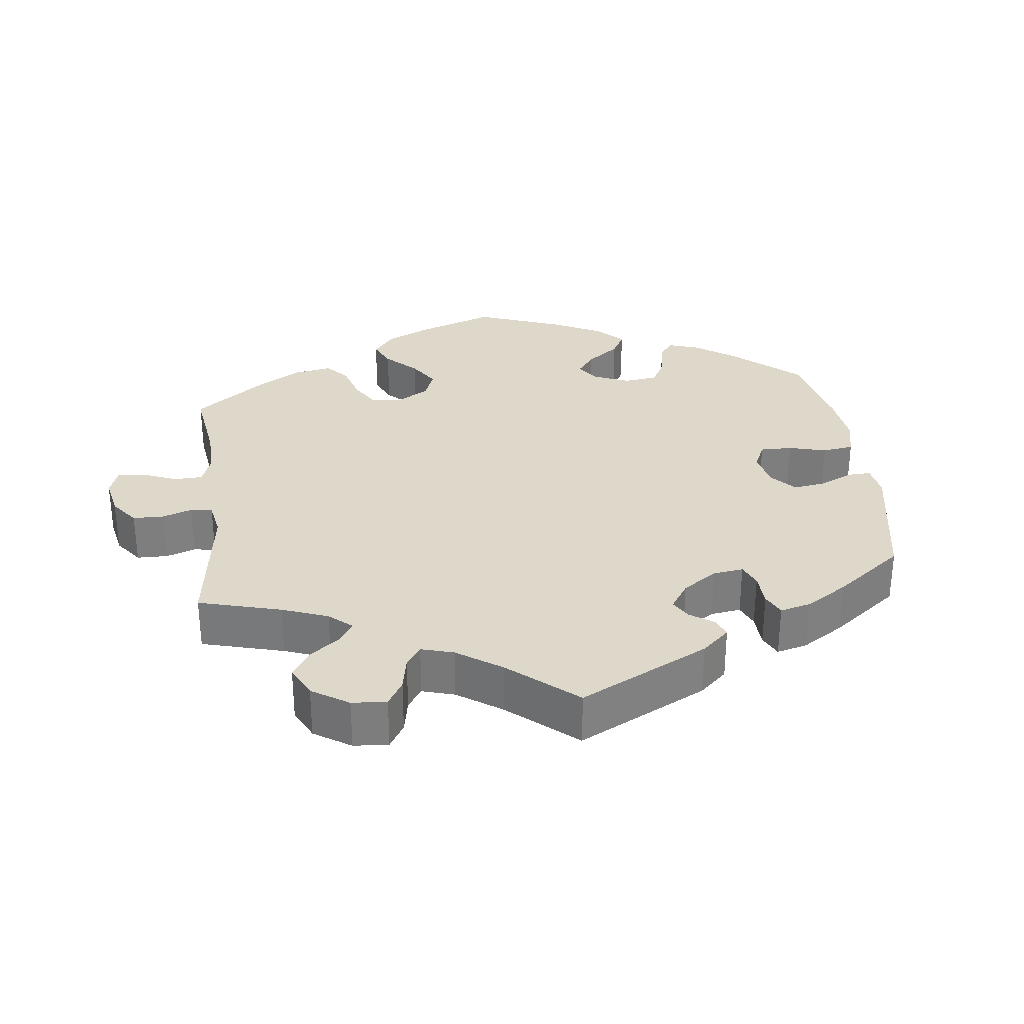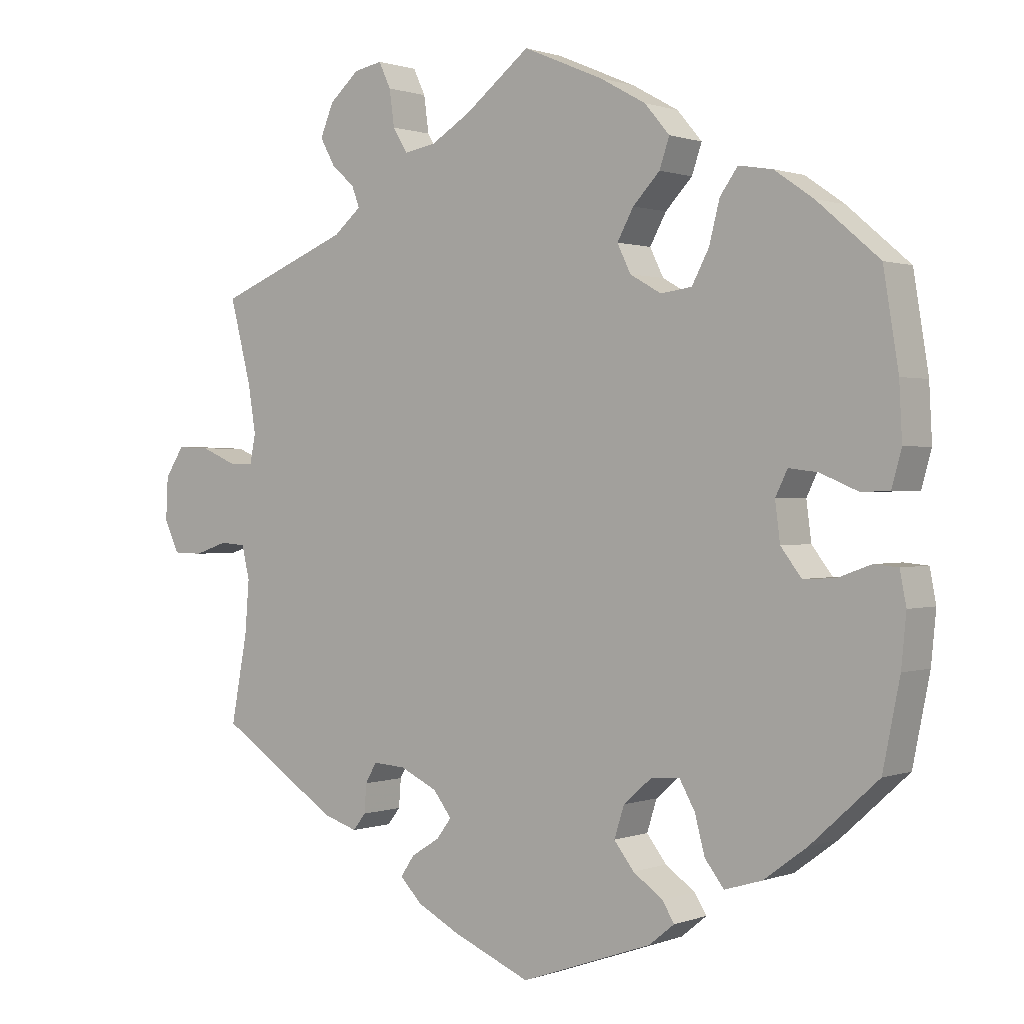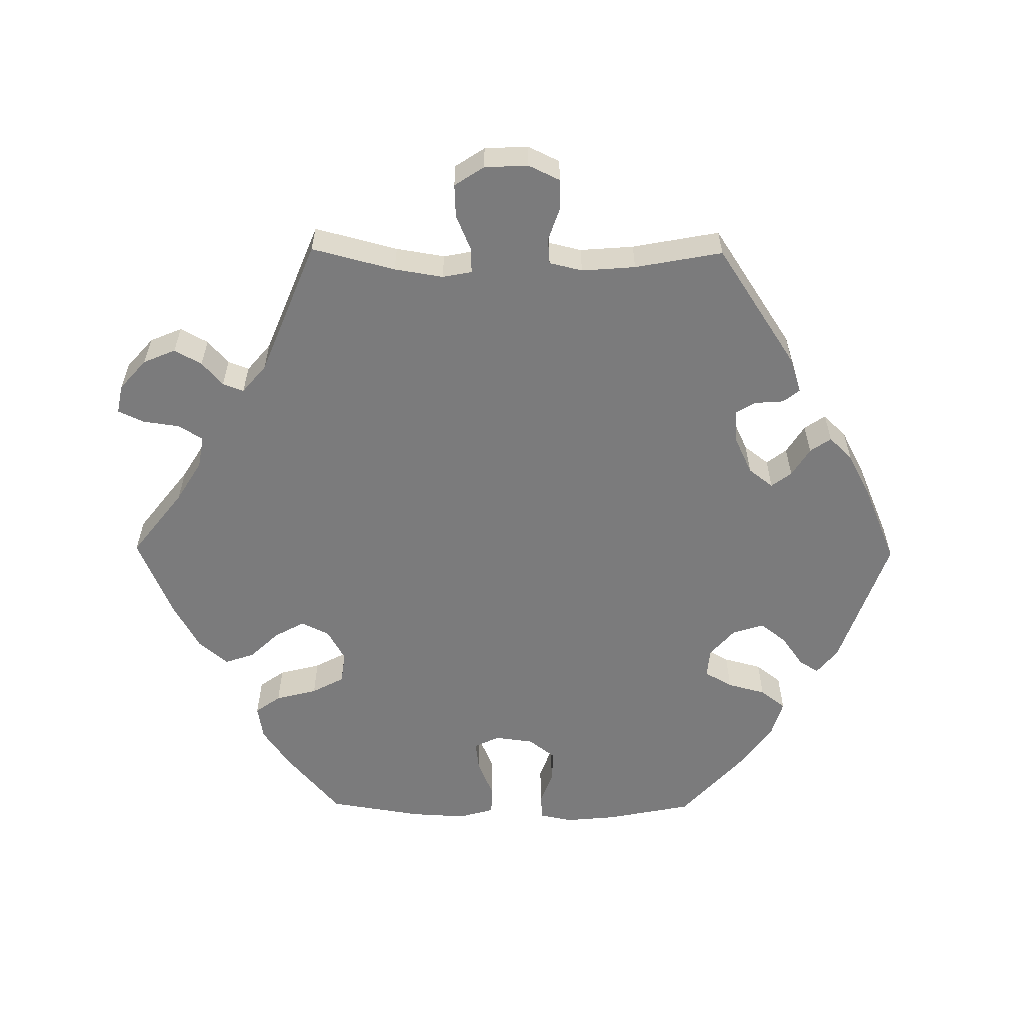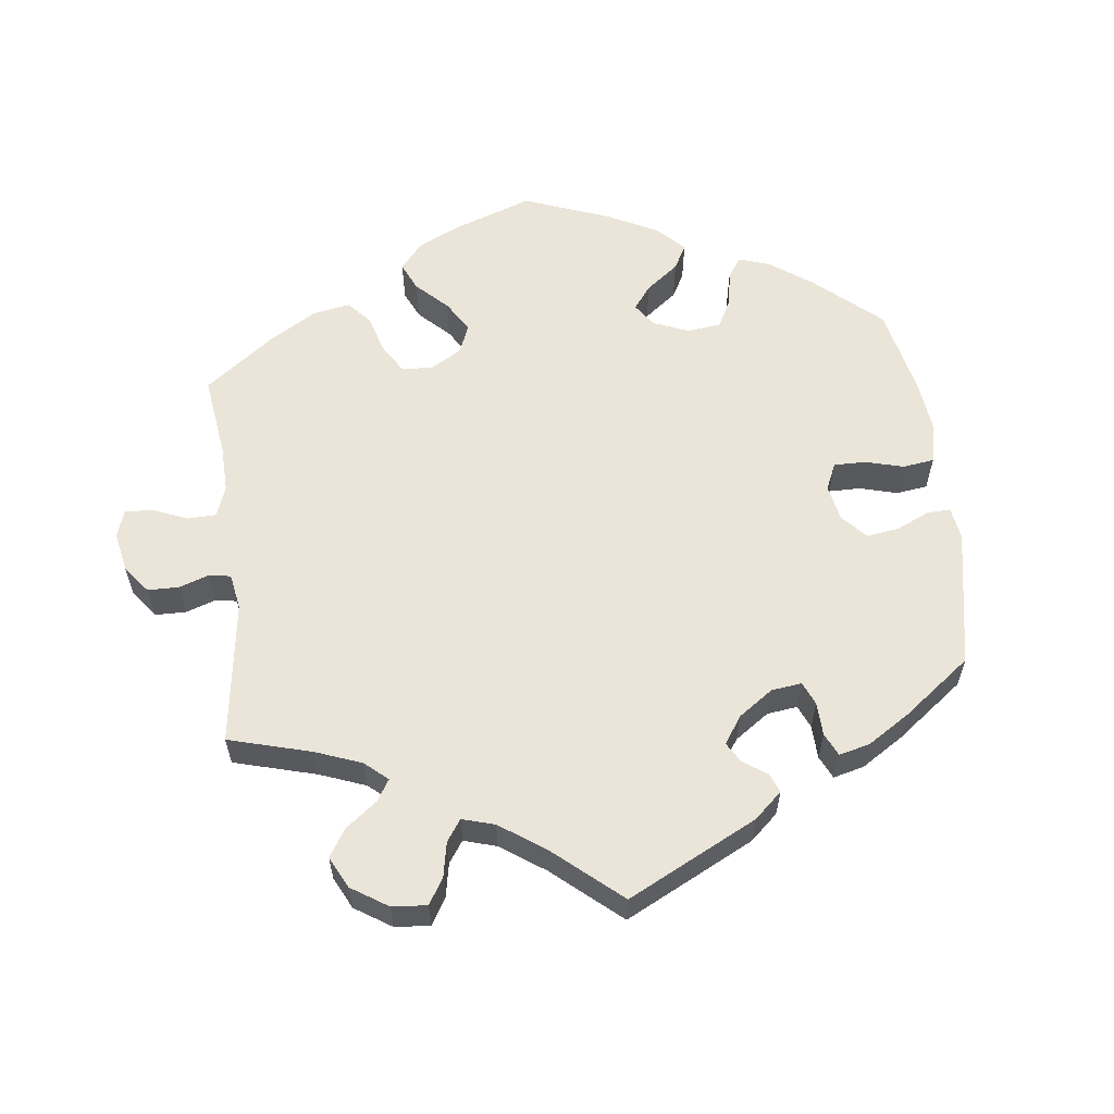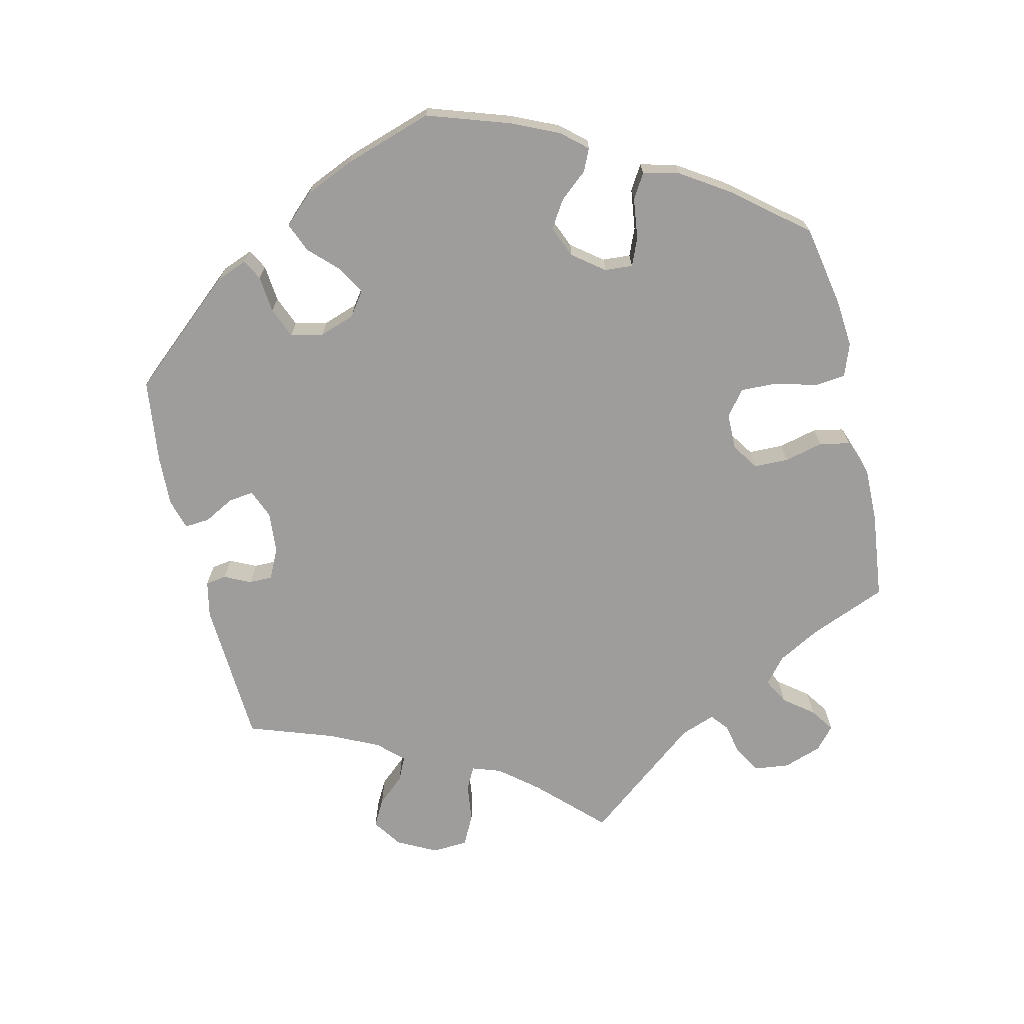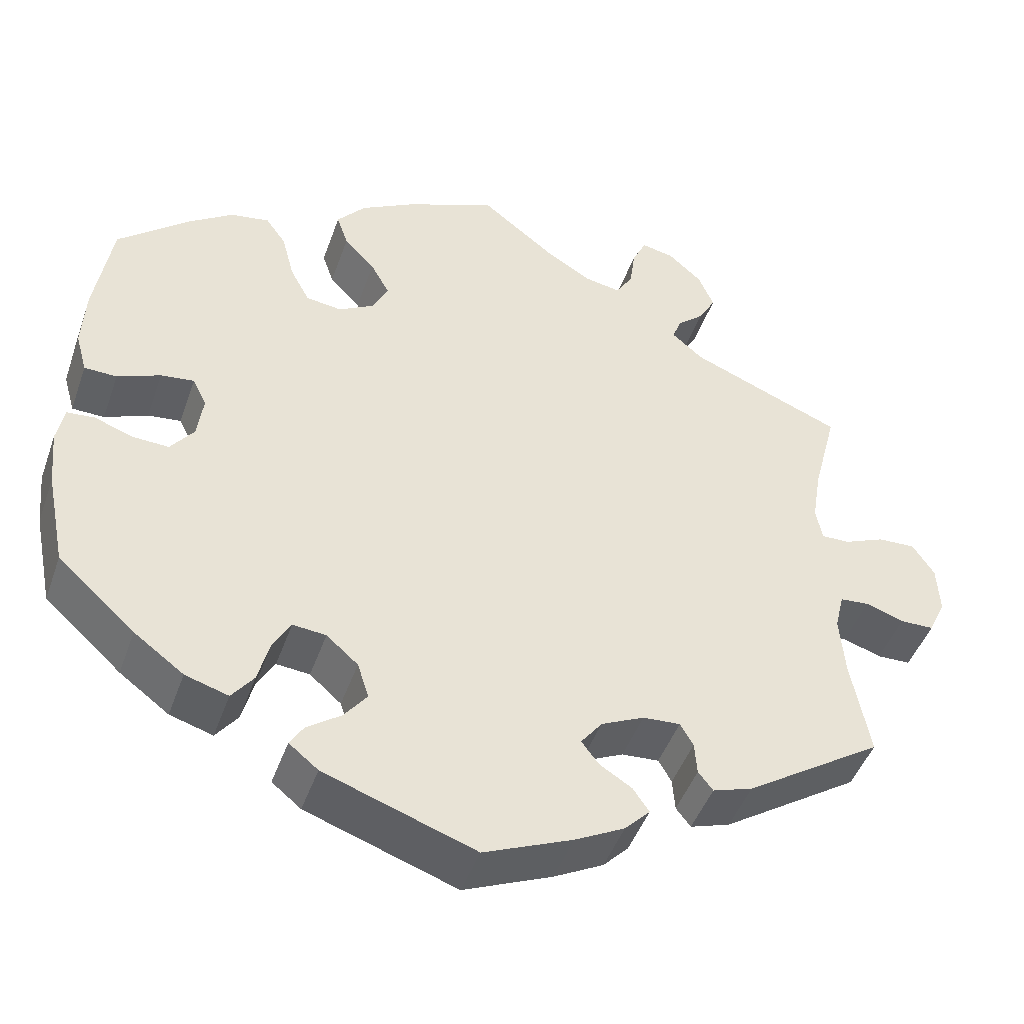
<metadata>
{"format":"obj","ext":"obj","renderer":"f3d","projection":"perspective","resolution":1024,"background":"white","views":[{"elev":31.0,"azim":112.9,"up":"+Y"},{"elev":0.8,"azim":-142.5,"up":"+Z"},{"elev":-58.5,"azim":89.4,"up":"+Y"},{"elev":59.2,"azim":113.1,"up":"+Y"},{"elev":-70.6,"azim":-106.7,"up":"+Y"},{"elev":-46.0,"azim":-19.0,"up":"+Z"}]}
</metadata>
<code>
v -0.524 0.07 -0.17
v -0.531 0.07 -0.099
v -0.522 0.07 -0.053
v -0.488 0.07 -0.05
v -0.441 0.07 -0.067
v -0.396 0.07 -0.069
v -0.367 0.07 -0.031
v -0.36 0.07 0.023
v -0.377 0.07 0.058
v -0.418 0.07 0.053
v -0.471 0.07 0.031
v -0.511 0.07 0.032
v -0.525 0.07 0.082
v -0.521 0.07 0.159
v -0.5 0.07 0.289
v -0.412 0.07 0.364
v -0.357 0.07 0.402
v -0.309 0.07 0.41
v -0.284 0.07 0.375
v -0.269 0.07 0.317
v -0.245 0.07 0.272
v -0.201 0.07 0.266
v -0.157 0.07 0.291
v -0.138 0.07 0.33
v -0.161 0.07 0.372
v -0.199 0.07 0.412
v -0.213 0.07 0.453
v -0.178 0.07 0.494
v -0.113 0.07 0.53
v 0 0.07 0.578
v 0.091 0.07 0.507
v 0.148 0.07 0.472
v 0.193 0.07 0.464
v 0.214 0.07 0.498
v 0.221 0.07 0.549
v 0.238 0.07 0.585
v 0.278 0.07 0.577
v 0.32 0.07 0.54
v 0.339 0.07 0.495
v 0.318 0.07 0.457
v 0.285 0.07 0.428
v 0.274 0.07 0.399
v 0.313 0.07 0.366
v 0.501 0.07 0.29
v 0.471 0.07 0.174
v 0.46 0.07 0.106
v 0.468 0.07 0.065
v 0.503 0.07 0.066
v 0.553 0.07 0.087
v 0.599 0.07 0.089
v 0.626 0.07 0.048
v 0.629 0.07 -0.013
v 0.608 0.07 -0.057
v 0.566 0.07 -0.058
v 0.519 0.07 -0.042
v 0.483 0.07 -0.045
v 0.472 0.07 -0.091
v 0.478 0.07 -0.166
v 0.501 0.07 -0.288
v 0.332 0.07 -0.399
v 0.283 0.07 -0.415
v 0.265 0.07 -0.392
v 0.262 0.07 -0.352
v 0.246 0.07 -0.324
v 0.2 0.07 -0.327
v 0.147 0.07 -0.352
v 0.121 0.07 -0.386
v 0.142 0.07 -0.414
v 0.182 0.07 -0.439
v 0.202 0.07 -0.468
v 0.171 0.07 -0.5
v 0.11 0.07 -0.532
v 0.001 0.07 -0.578
v -0.185 0.07 -0.513
v -0.221 0.07 -0.484
v -0.204 0.07 -0.457
v -0.162 0.07 -0.427
v -0.134 0.07 -0.391
v -0.148 0.07 -0.347
v -0.187 0.07 -0.313
v -0.228 0.07 -0.309
v -0.25 0.07 -0.348
v -0.264 0.07 -0.401
v -0.291 0.07 -0.436
v -0.344 0.07 -0.42
v -0.405 0.07 -0.375
v -0.5 0.07 -0.289
v -0.524 0 -0.17
v -0.531 0 -0.099
v -0.522 0 -0.053
v -0.488 0 -0.05
v -0.441 0 -0.067
v -0.396 0 -0.069
v -0.367 0 -0.031
v -0.36 0 0.023
v -0.377 0 0.058
v -0.418 0 0.053
v -0.471 0 0.031
v -0.511 0 0.032
v -0.525 0 0.082
v -0.521 0 0.159
v -0.5 0 0.289
v -0.412 0 0.364
v -0.357 0 0.402
v -0.309 0 0.41
v -0.284 0 0.375
v -0.269 0 0.317
v -0.245 0 0.272
v -0.201 0 0.266
v -0.157 0 0.291
v -0.138 0 0.33
v -0.161 0 0.372
v -0.199 0 0.412
v -0.213 0 0.453
v -0.178 0 0.494
v -0.113 0 0.53
v 0 0 0.578
v 0.091 0 0.507
v 0.148 0 0.472
v 0.193 0 0.464
v 0.214 0 0.498
v 0.221 0 0.549
v 0.238 0 0.585
v 0.278 0 0.577
v 0.32 0 0.54
v 0.339 0 0.495
v 0.318 0 0.457
v 0.285 0 0.428
v 0.274 0 0.399
v 0.313 0 0.366
v 0.501 0 0.29
v 0.471 0 0.174
v 0.46 0 0.106
v 0.468 0 0.065
v 0.503 0 0.066
v 0.553 0 0.087
v 0.599 0 0.089
v 0.626 0 0.048
v 0.629 0 -0.013
v 0.608 0 -0.057
v 0.566 0 -0.058
v 0.519 0 -0.042
v 0.483 0 -0.045
v 0.472 0 -0.091
v 0.478 0 -0.166
v 0.501 0 -0.288
v 0.332 0 -0.399
v 0.283 0 -0.415
v 0.265 0 -0.392
v 0.262 0 -0.352
v 0.246 0 -0.324
v 0.2 0 -0.327
v 0.147 0 -0.352
v 0.121 0 -0.386
v 0.142 0 -0.414
v 0.182 0 -0.439
v 0.202 0 -0.468
v 0.171 0 -0.5
v 0.11 0 -0.532
v 0.001 0 -0.578
v -0.185 0 -0.513
v -0.221 0 -0.484
v -0.204 0 -0.457
v -0.162 0 -0.427
v -0.134 0 -0.391
v -0.148 0 -0.347
v -0.187 0 -0.313
v -0.228 0 -0.309
v -0.25 0 -0.348
v -0.264 0 -0.401
v -0.291 0 -0.436
v -0.344 0 -0.42
v -0.405 0 -0.375
v -0.5 0 -0.289
f 82 83 84 85
f 81 82 85 86
f 74 75 76 77
f 74 77 78
f 73 74 78
f 72 73 78 79
f 68 69 70 71
f 67 68 71 72
f 60 61 62 63
f 58 59 60 63
f 57 58 63 64
f 56 57 64 65
f 52 53 54 55
f 52 55 56
f 51 52 56
f 48 49 50 51
f 47 48 51 56
f 46 47 56 65
f 43 44 45
f 42 43 45 46
f 38 39 40 41
f 38 41 42
f 37 38 42
f 34 35 36 37
f 33 34 37 42
f 32 33 42 46
f 28 29 30 31
f 25 26 27 28
f 24 25 28 31
f 23 24 31 32
f 17 18 19 20
f 17 20 21
f 16 17 21
f 15 16 21
f 14 15 21 22
f 10 11 12 13
f 9 10 13 14
f 2 3 4 5
f 2 5 6
f 1 2 6
f 81 86 87 1
f 67 72 79 80
f 66 67 80
f 46 65 66 80
f 23 32 46 80
f 22 23 80 81
f 9 14 22
f 8 9 22
f 7 8 22 81
f 6 7 81
f 1 6 81
f 172 171 170 169
f 173 172 169 168
f 164 163 162 161
f 165 164 161
f 165 161 160
f 166 165 160 159
f 158 157 156 155
f 159 158 155 154
f 150 149 148 147
f 150 147 146 145
f 151 150 145 144
f 152 151 144 143
f 142 141 140 139
f 143 142 139
f 143 139 138
f 138 137 136 135
f 143 138 135 134
f 152 143 134 133
f 132 131 130
f 133 132 130 129
f 128 127 126 125
f 129 128 125
f 129 125 124
f 124 123 122 121
f 129 124 121 120
f 133 129 120 119
f 118 117 116 115
f 115 114 113 112
f 118 115 112 111
f 119 118 111 110
f 107 106 105 104
f 108 107 104
f 108 104 103
f 108 103 102
f 109 108 102 101
f 100 99 98 97
f 101 100 97 96
f 92 91 90 89
f 93 92 89
f 93 89 88
f 88 174 173 168
f 167 166 159 154
f 167 154 153
f 167 153 152 133
f 167 133 119 110
f 168 167 110 109
f 109 101 96
f 109 96 95
f 168 109 95 94
f 168 94 93
f 168 93 88
f 1 88 89 2
f 2 89 90 3
f 3 90 91 4
f 4 91 92 5
f 5 92 93 6
f 6 93 94 7
f 7 94 95 8
f 8 95 96 9
f 9 96 97 10
f 10 97 98 11
f 11 98 99 12
f 12 99 100 13
f 13 100 101 14
f 14 101 102 15
f 15 102 103 16
f 16 103 104 17
f 17 104 105 18
f 18 105 106 19
f 19 106 107 20
f 20 107 108 21
f 21 108 109 22
f 22 109 110 23
f 23 110 111 24
f 24 111 112 25
f 25 112 113 26
f 26 113 114 27
f 27 114 115 28
f 28 115 116 29
f 29 116 117 30
f 30 117 118 31
f 31 118 119 32
f 32 119 120 33
f 33 120 121 34
f 34 121 122 35
f 35 122 123 36
f 36 123 124 37
f 37 124 125 38
f 38 125 126 39
f 39 126 127 40
f 40 127 128 41
f 41 128 129 42
f 42 129 130 43
f 43 130 131 44
f 44 131 132 45
f 45 132 133 46
f 46 133 134 47
f 47 134 135 48
f 48 135 136 49
f 49 136 137 50
f 50 137 138 51
f 51 138 139 52
f 52 139 140 53
f 53 140 141 54
f 54 141 142 55
f 55 142 143 56
f 56 143 144 57
f 57 144 145 58
f 58 145 146 59
f 59 146 147 60
f 60 147 148 61
f 61 148 149 62
f 62 149 150 63
f 63 150 151 64
f 64 151 152 65
f 65 152 153 66
f 66 153 154 67
f 67 154 155 68
f 68 155 156 69
f 69 156 157 70
f 70 157 158 71
f 71 158 159 72
f 72 159 160 73
f 73 160 161 74
f 74 161 162 75
f 75 162 163 76
f 76 163 164 77
f 77 164 165 78
f 78 165 166 79
f 79 166 167 80
f 80 167 168 81
f 81 168 169 82
f 82 169 170 83
f 83 170 171 84
f 84 171 172 85
f 85 172 173 86
f 86 173 174 87
f 87 174 88 1

</code>
